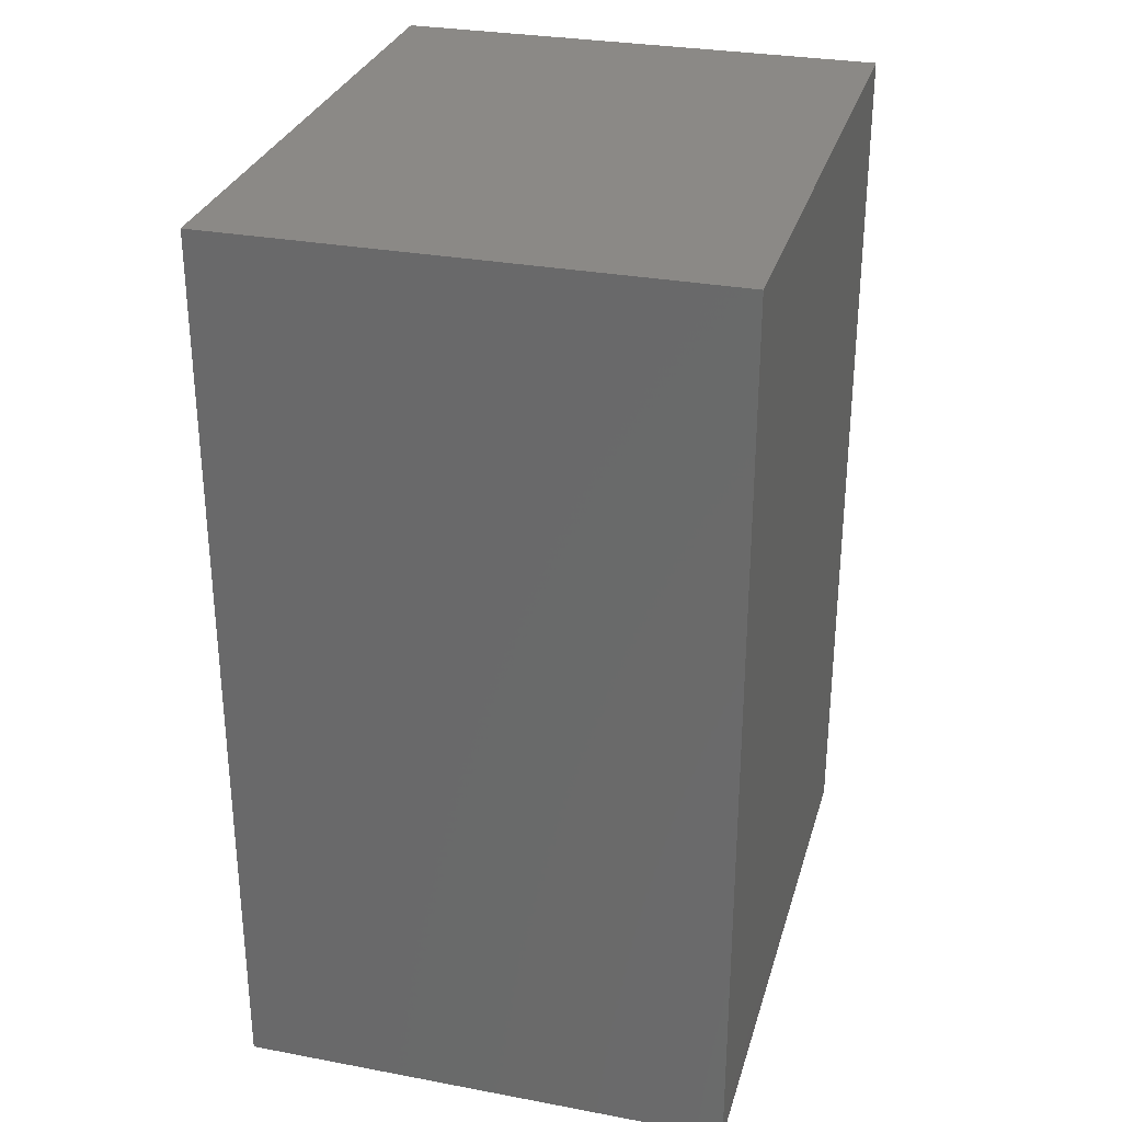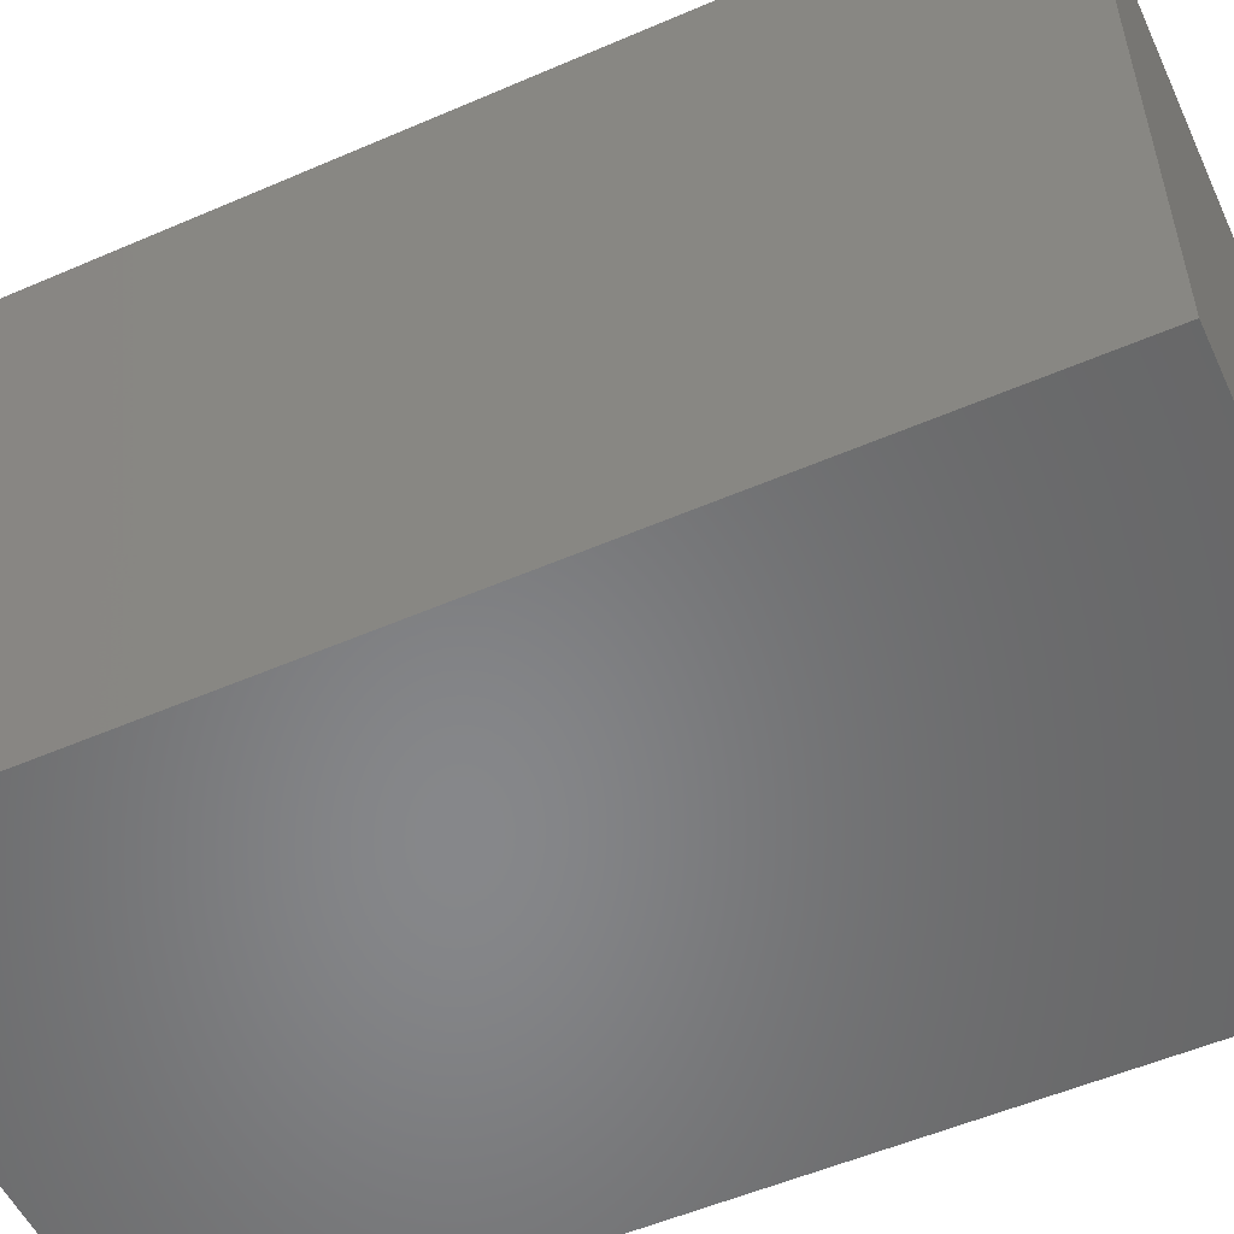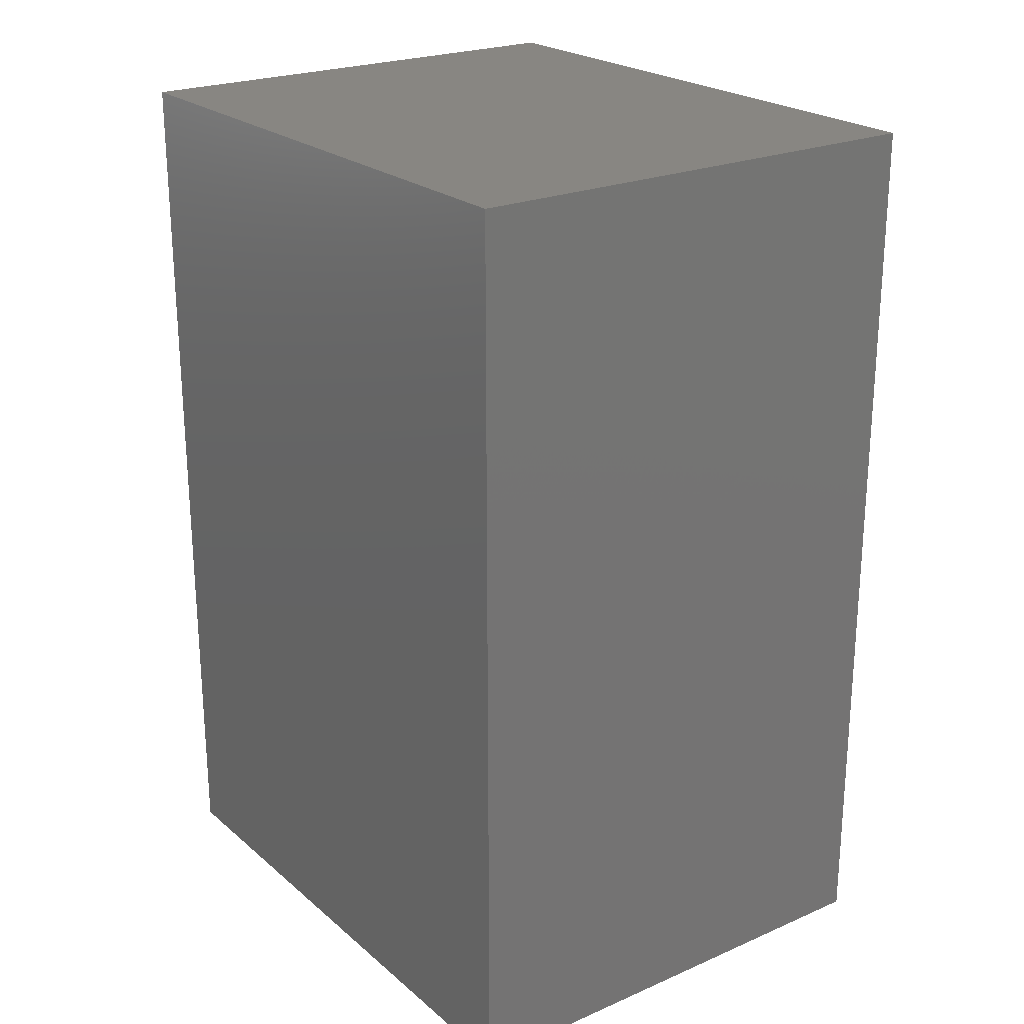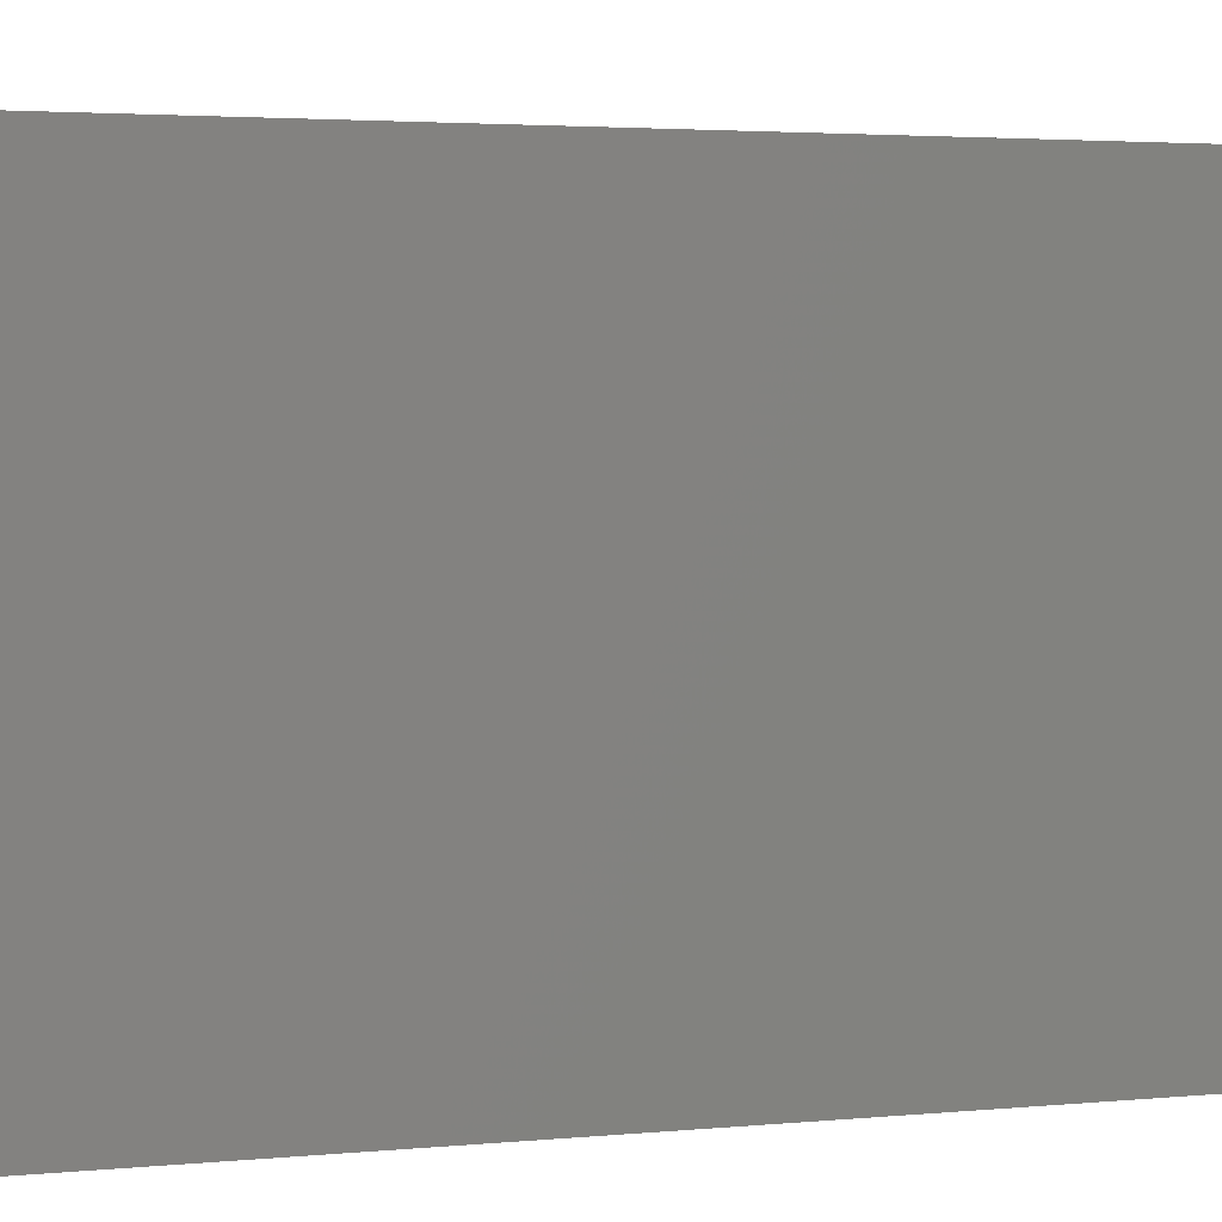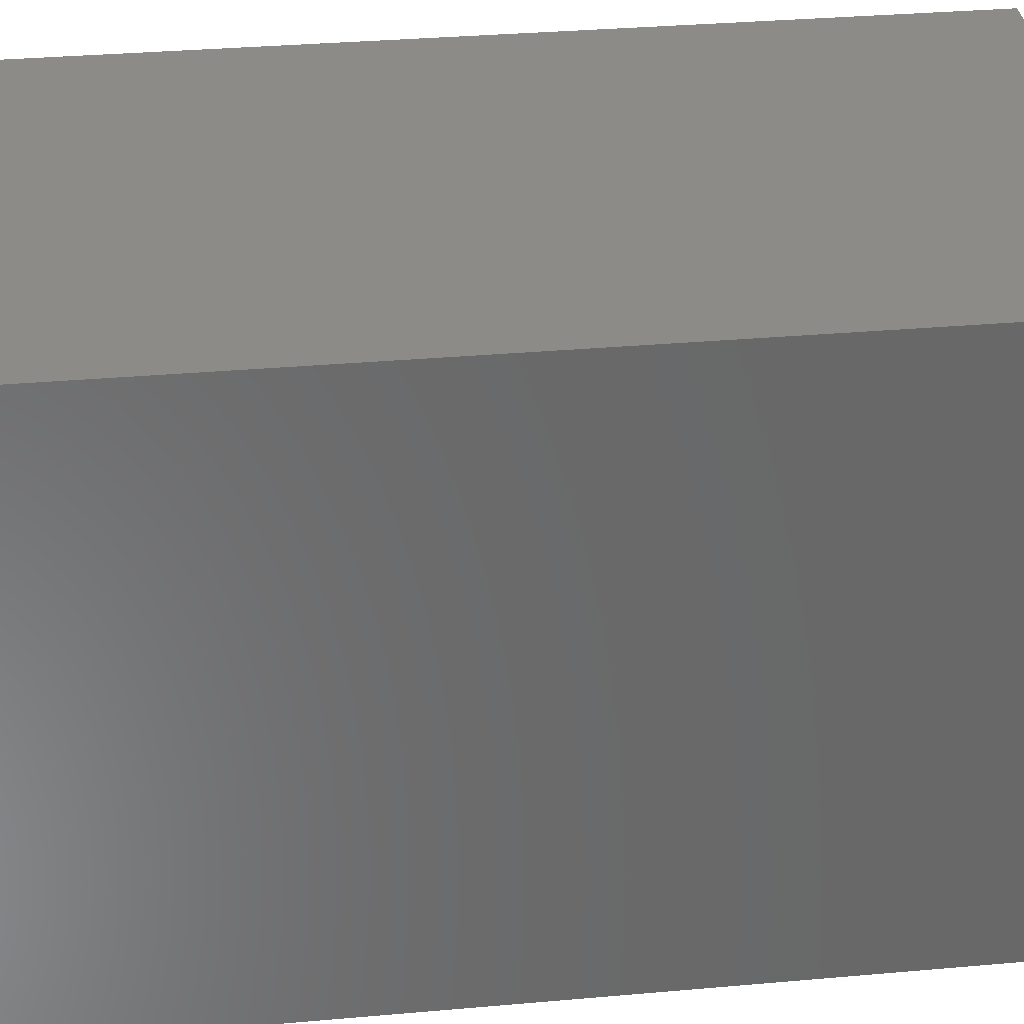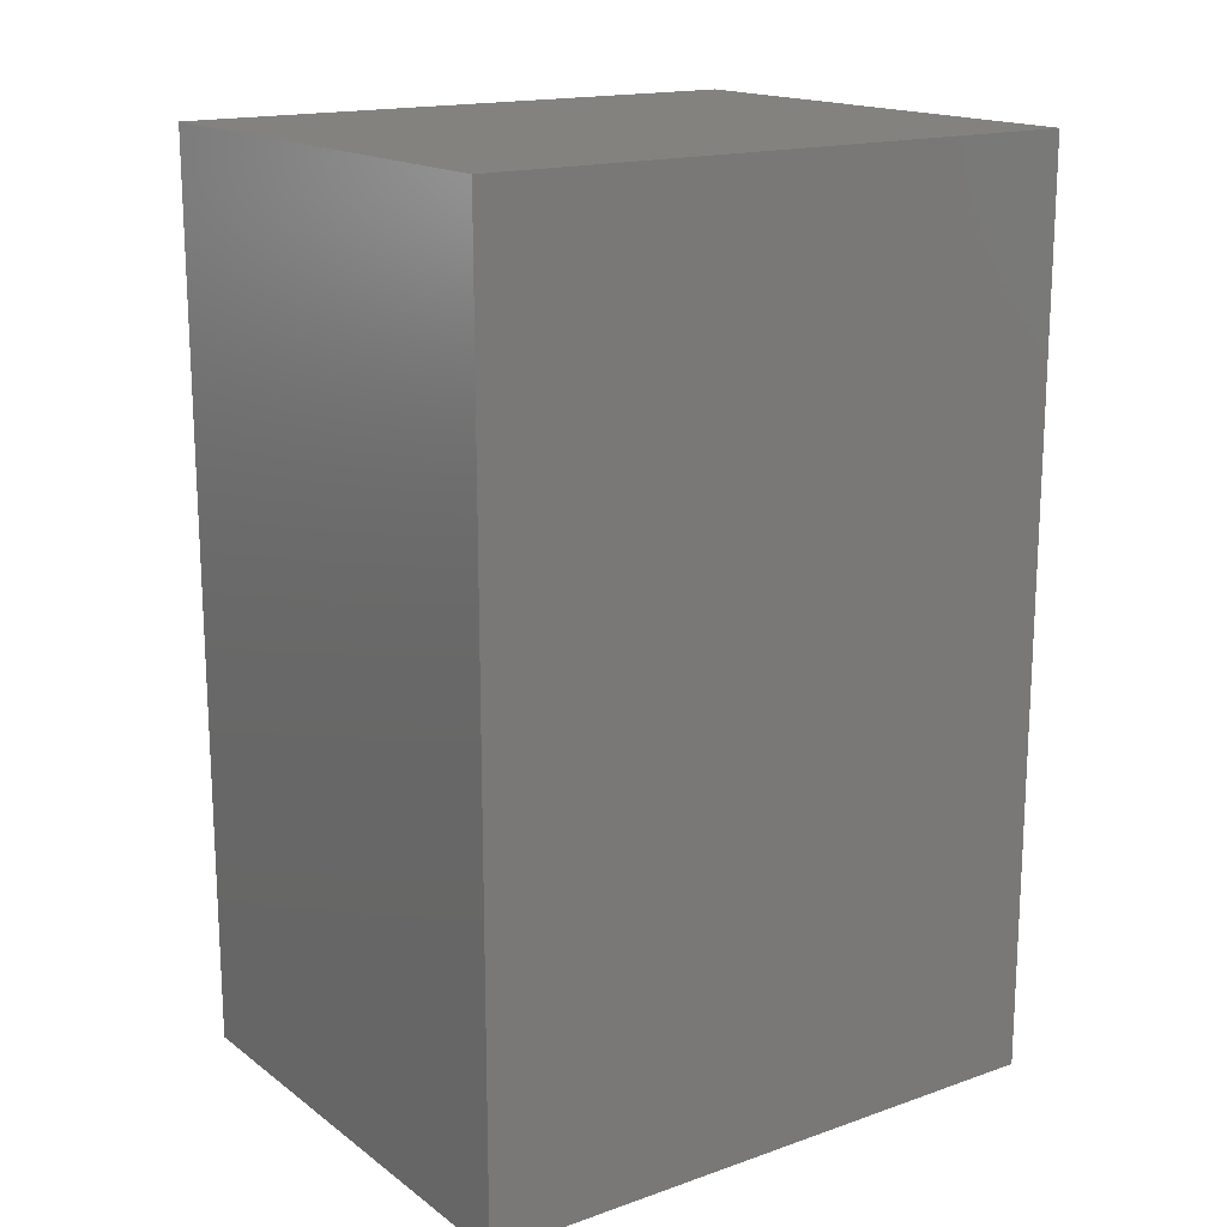
<metadata>
{"format":"stl","ext":"stl","renderer":"f3d","projection":"perspective","resolution":1024,"background":"white","views":[{"elev":29.9,"azim":-164.7,"up":"+Y"},{"elev":-54.0,"azim":114.7,"up":"+Z"},{"elev":23.2,"azim":144.0,"up":"+Y"},{"elev":3.2,"azim":-108.0,"up":"+Z"},{"elev":34.6,"azim":-96.7,"up":"+Z"},{"elev":16.7,"azim":-125.1,"up":"+Y"}]}
</metadata>
<code>
# stl→obj: 8 verts, 12 faces
v -0.3092 -0.5605 0
v 0.3066 -0.5605 0
v -0.3092 -0.5605 0.75
v 0.3066 -0.5605 0.75
v 0.3066 0.5605 0
v -0.3092 0.5605 0
v 0.3066 0.5605 0.75
v -0.3092 0.5605 0.75
f 1 2 3
f 3 2 4
f 5 6 7
f 7 6 8
f 3 4 8
f 8 4 7
f 8 6 3
f 3 6 1
f 1 6 2
f 2 6 5
f 4 2 7
f 7 2 5

</code>
